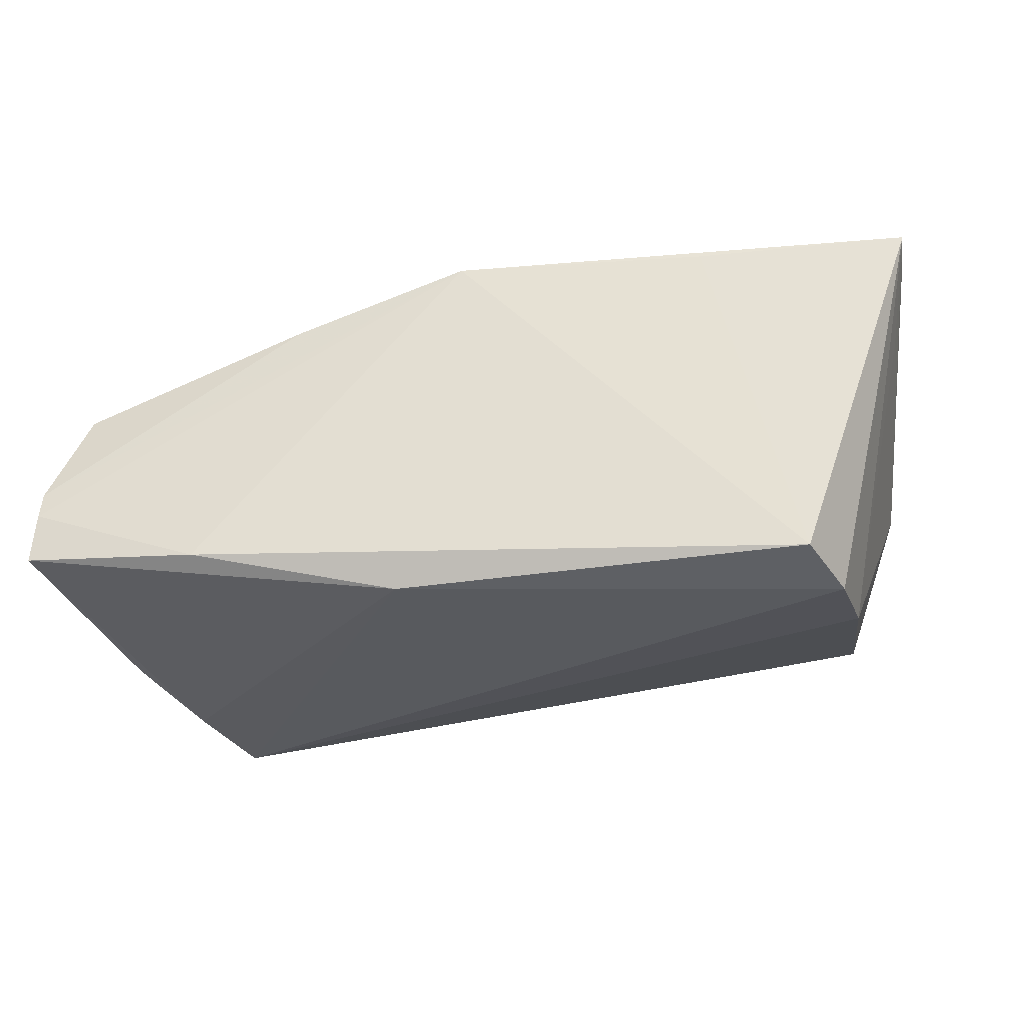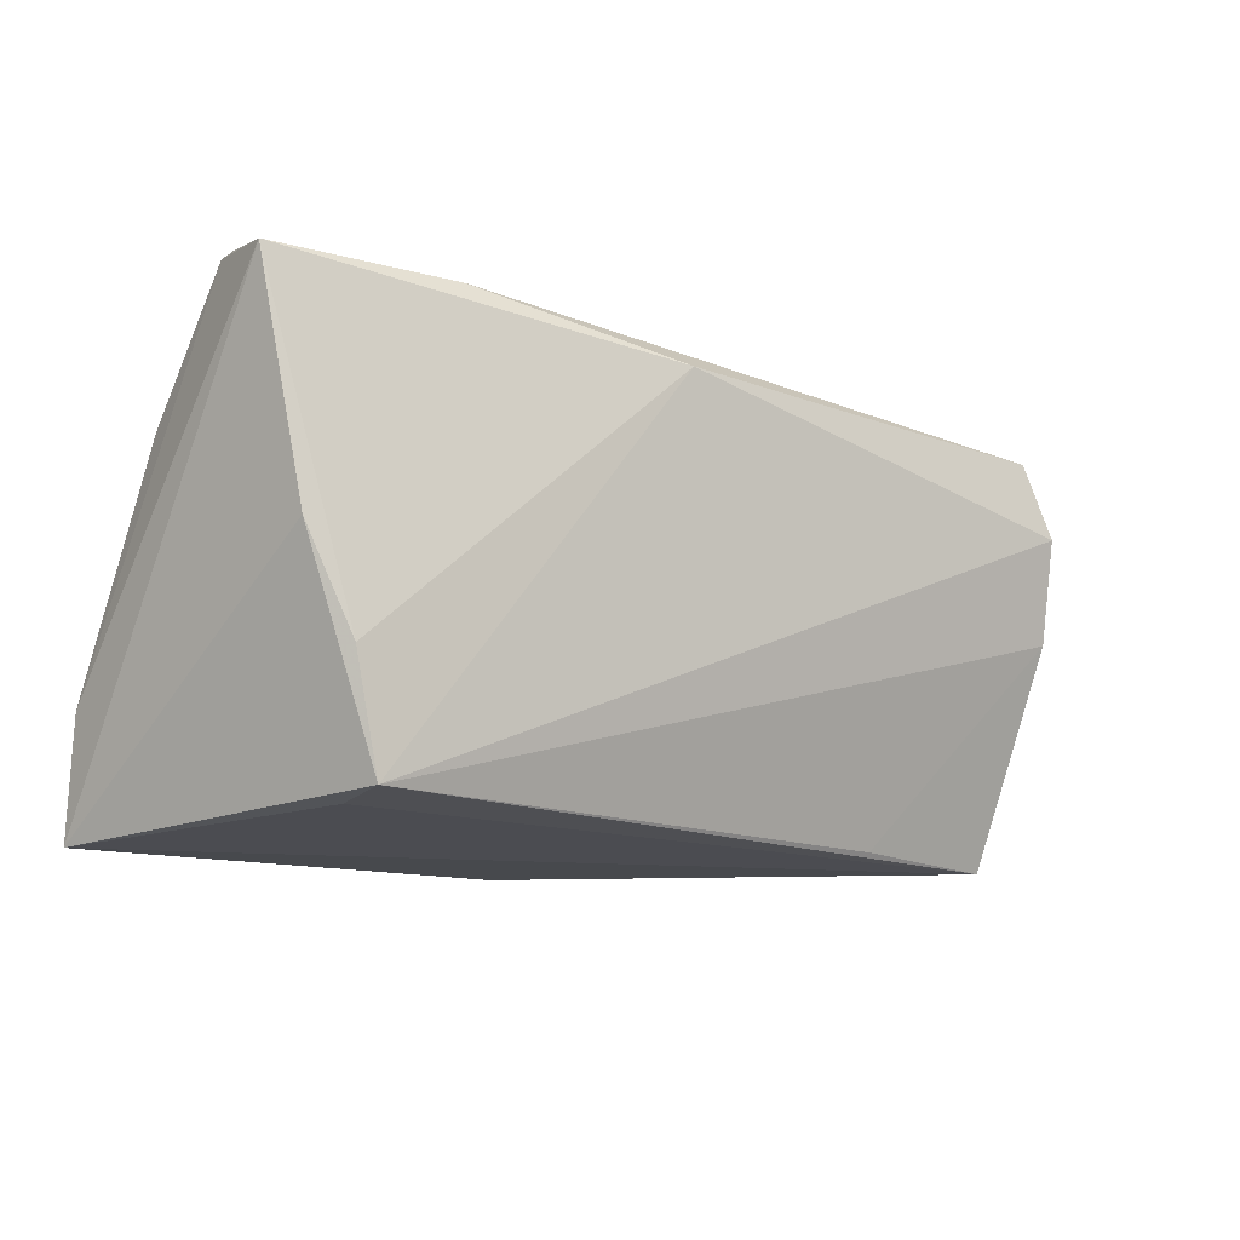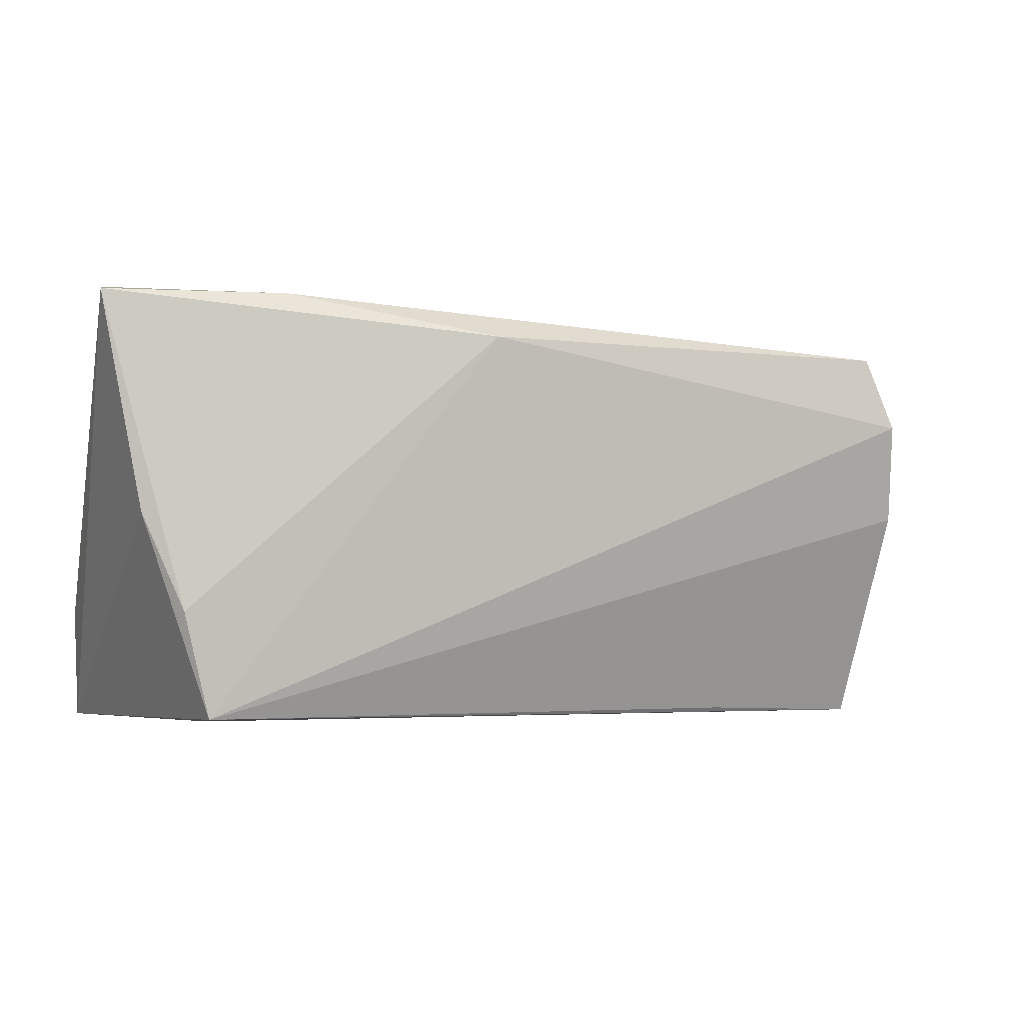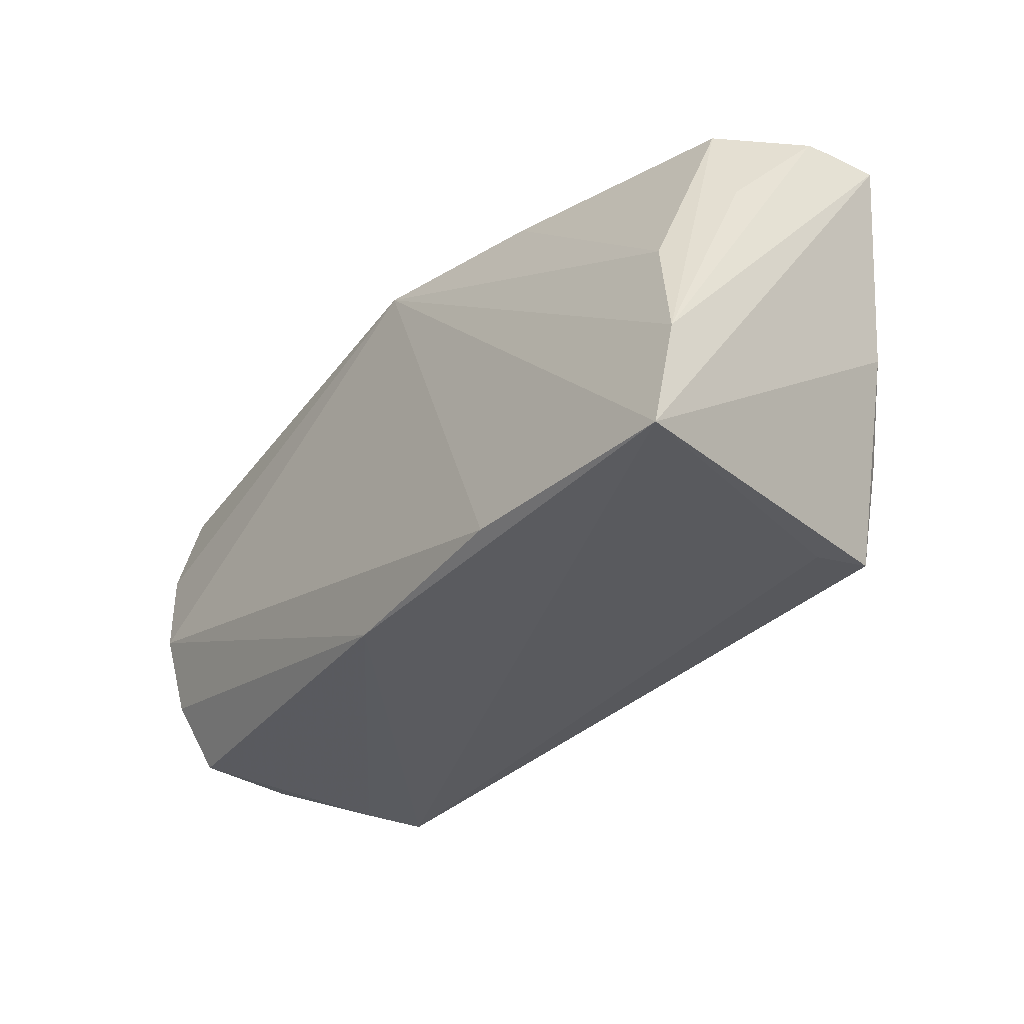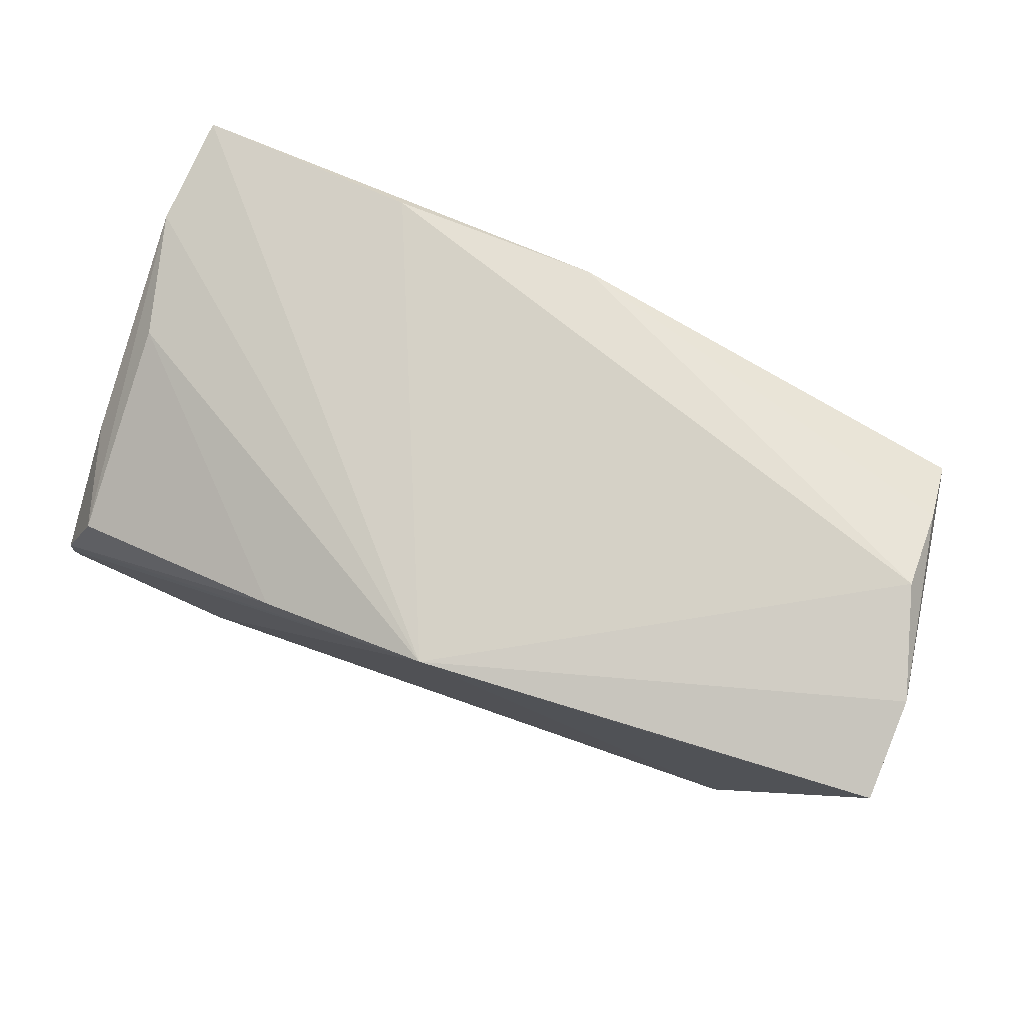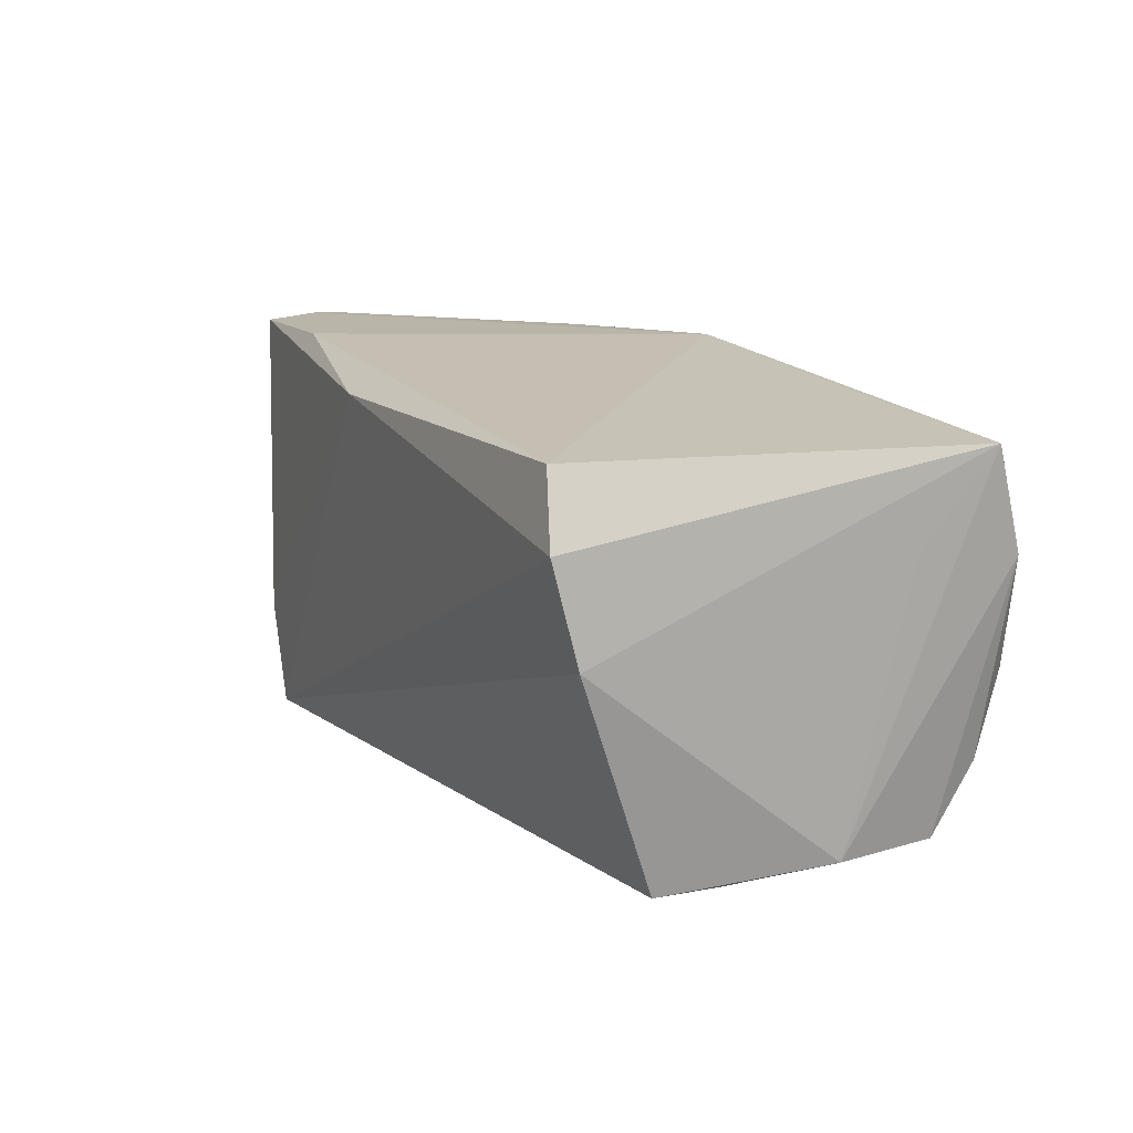
<metadata>
{"format":"obj","ext":"obj","renderer":"f3d","projection":"perspective","resolution":1024,"background":"white","views":[{"elev":-34.5,"azim":-166.7,"up":"+Z"},{"elev":-11.8,"azim":141.6,"up":"+Y"},{"elev":0.4,"azim":162.2,"up":"+Y"},{"elev":-33.9,"azim":55.4,"up":"+Y"},{"elev":73.6,"azim":-156.1,"up":"+Z"},{"elev":11.2,"azim":-118.4,"up":"+Y"}]}
</metadata>
<code>
v 0.05437 -0.02682 0.02007
v 0.008144 0.02217 -0.02469
v -0.05756 0.02136 0.01943
v -0.03189 0.02447 0.01876
v -0.02467 -0.02501 -0.01534
v -0.05228 -0.003855 0.02489
v -0.0513 -0.02215 0.01712
v 0.04209 -0.02471 -0.01342
v 0.05355 0.01372 0.005129
v -0.05499 0.01016 0.01155
v 0.05413 0.02812 -0.01077
v -0.04179 0.02029 -0.0246
v 0.02595 -0.02563 0.02261
v -0.001041 0.02812 0.01944
v -0.0461 -0.02533 -0.006253
v -0.05194 -0.01395 0.02208
v 0.0457 -0.01084 -0.02083
v 0.04909 0.02663 0.004187
v -0.04393 -0.0261 -0.01338
v -0.04585 -0.0003666 -0.02305
v -0.0449 0.01154 -0.02586
v -0.0514 -0.02295 0.005243
v 0.05044 0.0009273 -0.01869
v 2.251e-05 -0.02672 0.02217
v 0.05383 0.02812 -0.007601
v 0.05492 0.02733 -0.01686
v 0.05492 -0.01322 0.0176
v 0.05044 0.001685 0.01505
v -0.05705 0.009421 0.02278
v 0.02068 0.02802 0.01305
v 0.04275 -0.02373 -0.02051
v 0.03306 0.02717 -0.01915
f 29 14 3
f 4 3 14
f 3 4 12
f 12 4 14
f 6 14 29
f 22 7 29
f 29 3 22
f 24 19 1
f 26 1 23
f 1 31 23
f 1 19 8
f 8 31 1
f 19 31 8
f 5 31 19
f 18 9 25
f 27 14 1
f 27 28 14
f 27 1 26
f 27 9 18
f 18 28 27
f 26 25 27
f 27 25 9
f 14 28 30
f 30 28 18
f 30 25 14
f 18 25 30
f 19 22 20
f 31 5 20
f 20 5 19
f 19 24 15
f 15 24 7
f 15 22 19
f 7 22 15
f 13 24 1
f 6 24 13
f 1 14 13
f 14 6 13
f 7 24 16
f 16 24 6
f 29 7 16
f 16 6 29
f 10 22 3
f 3 20 10
f 10 20 22
f 17 23 31
f 31 2 17
f 26 23 17
f 17 2 26
f 12 2 21
f 3 12 21
f 21 20 3
f 31 20 21
f 21 2 31
f 26 2 32
f 32 2 12
f 32 12 14
f 14 25 11
f 11 32 14
f 11 25 26
f 26 32 11

</code>
